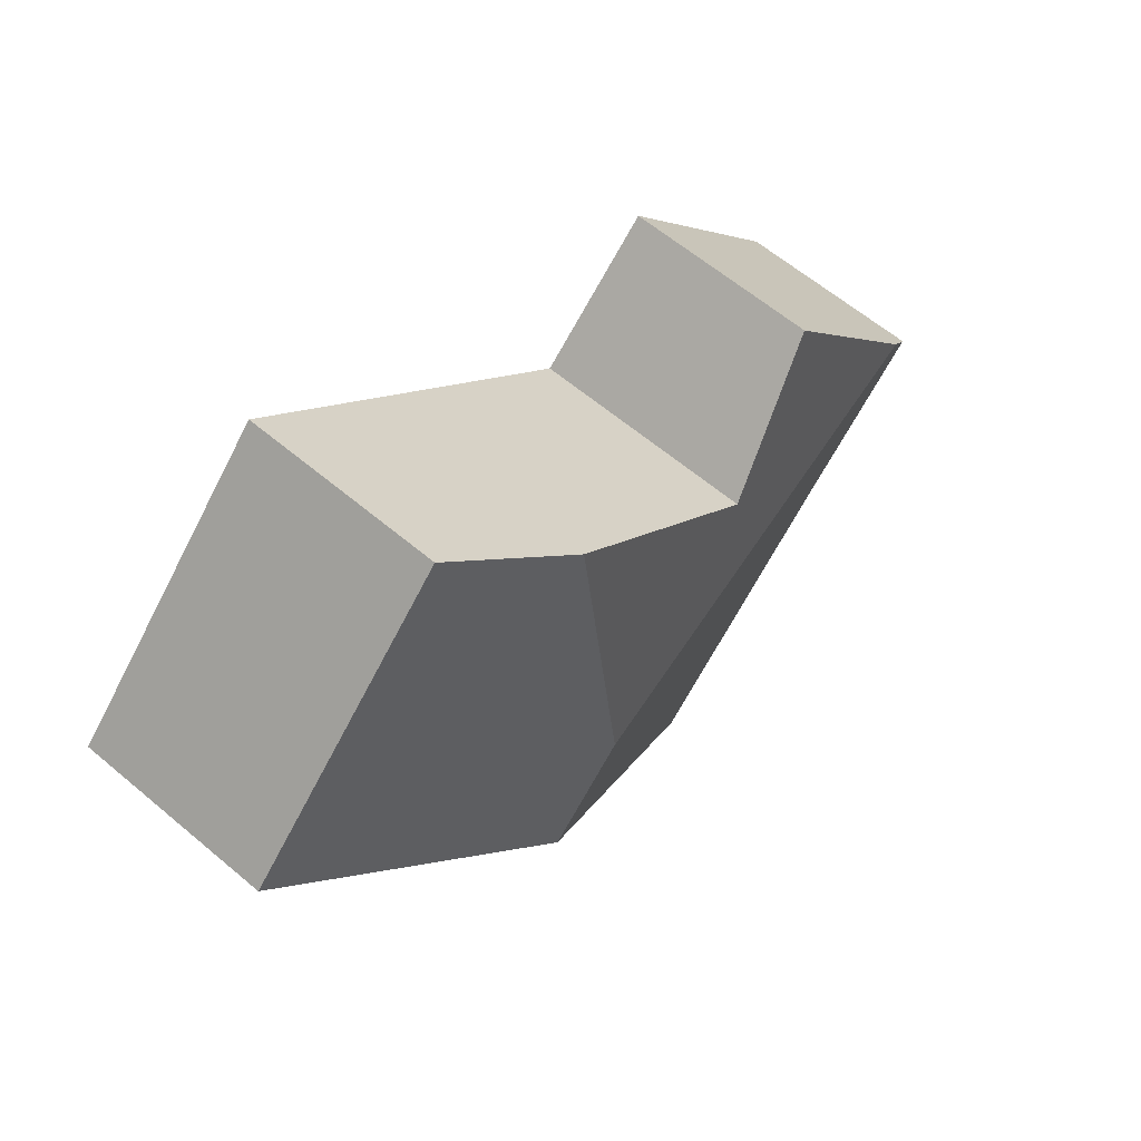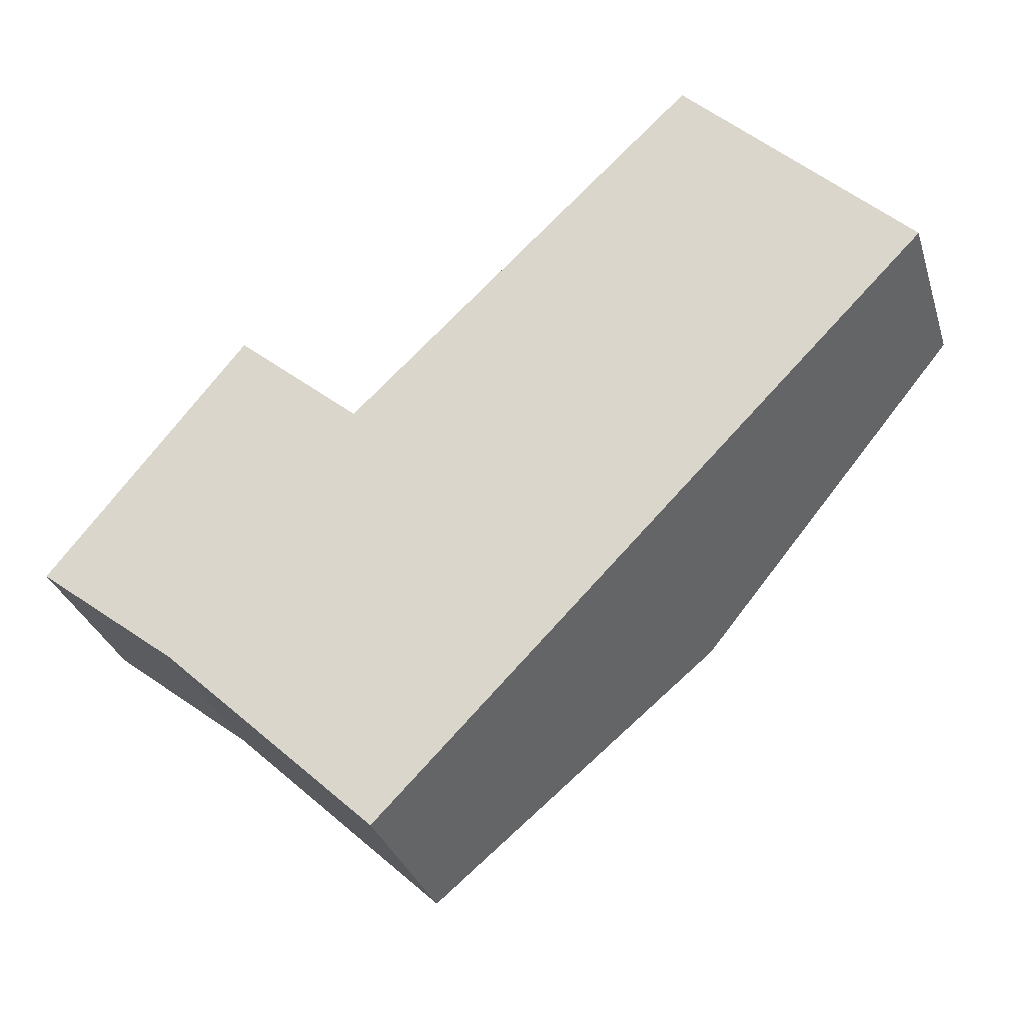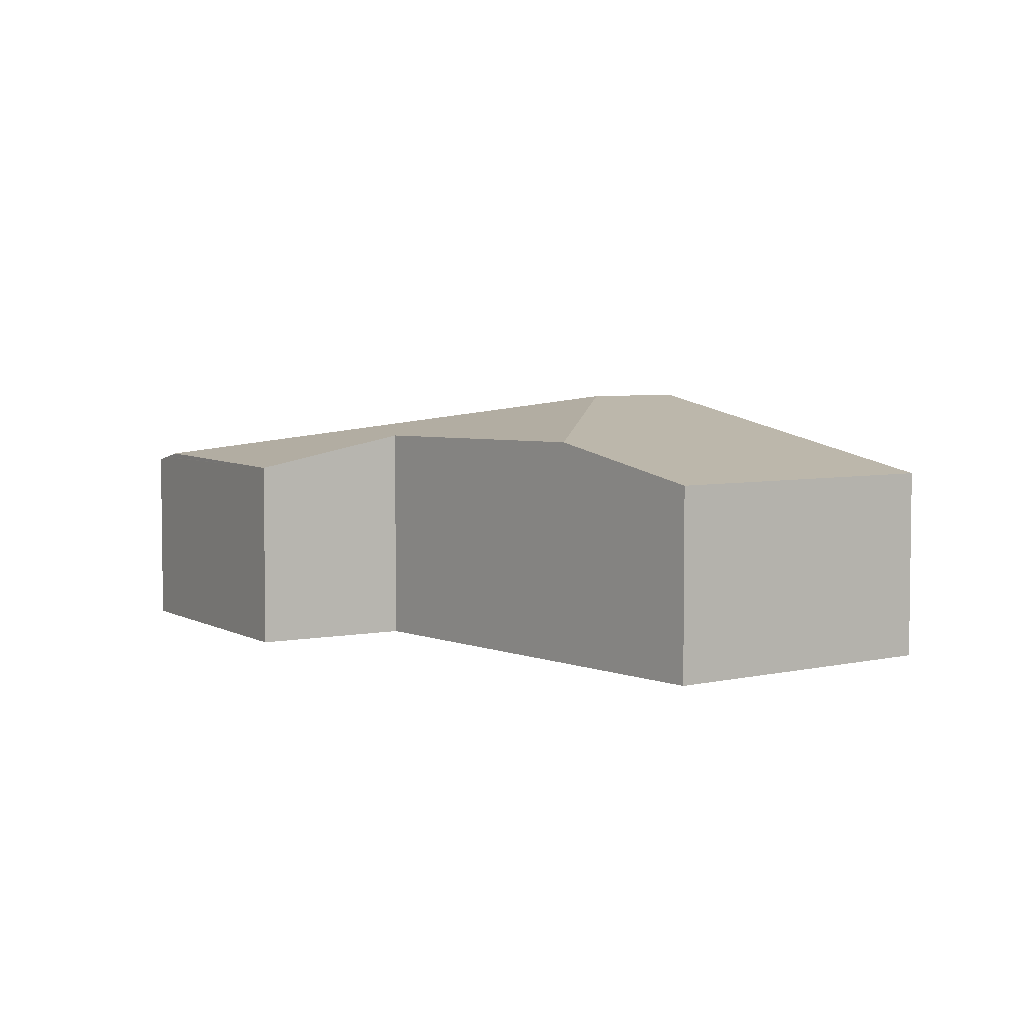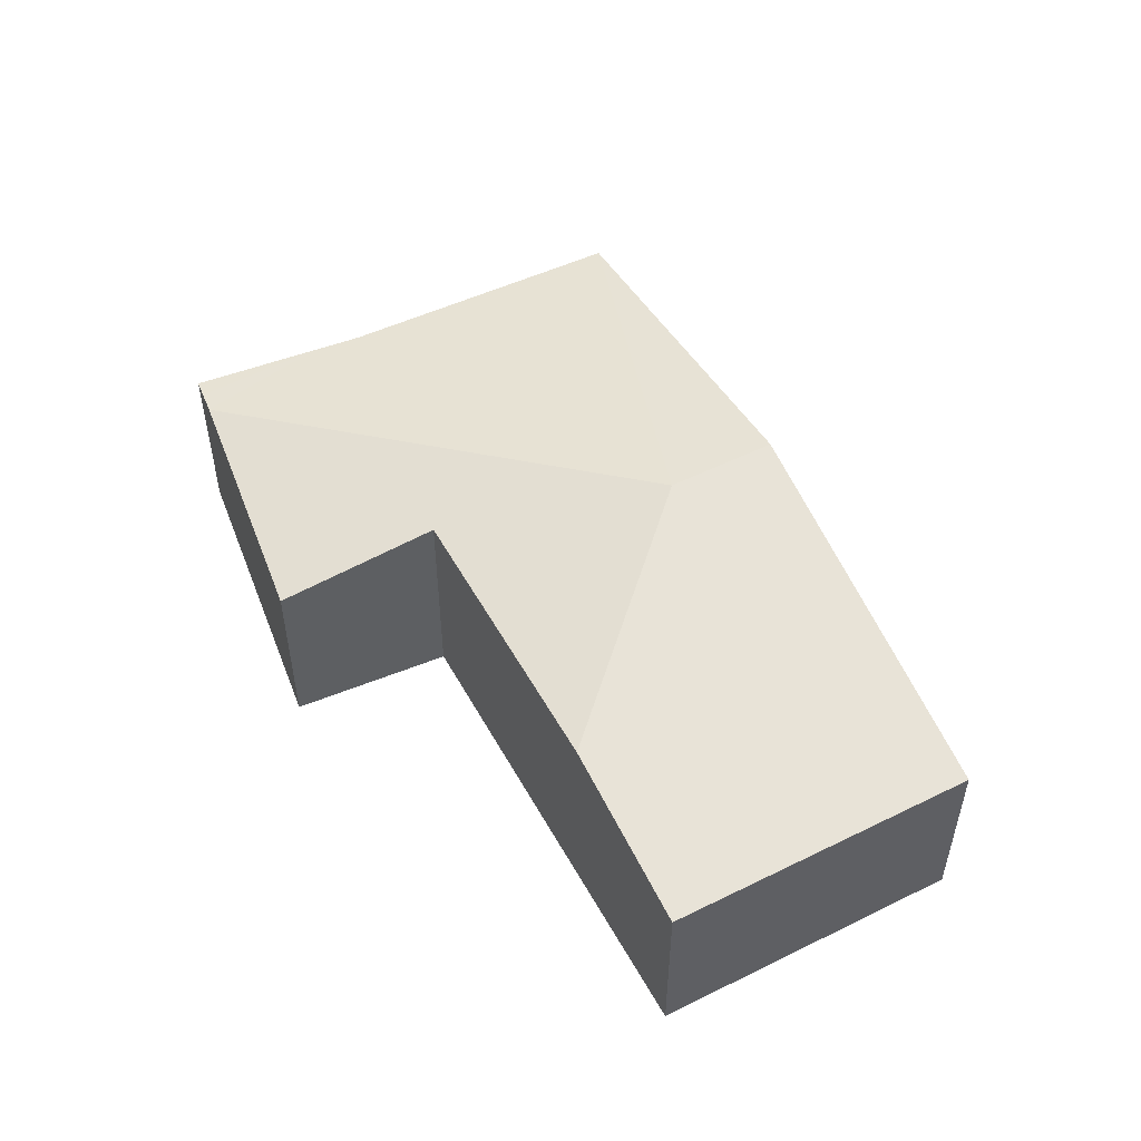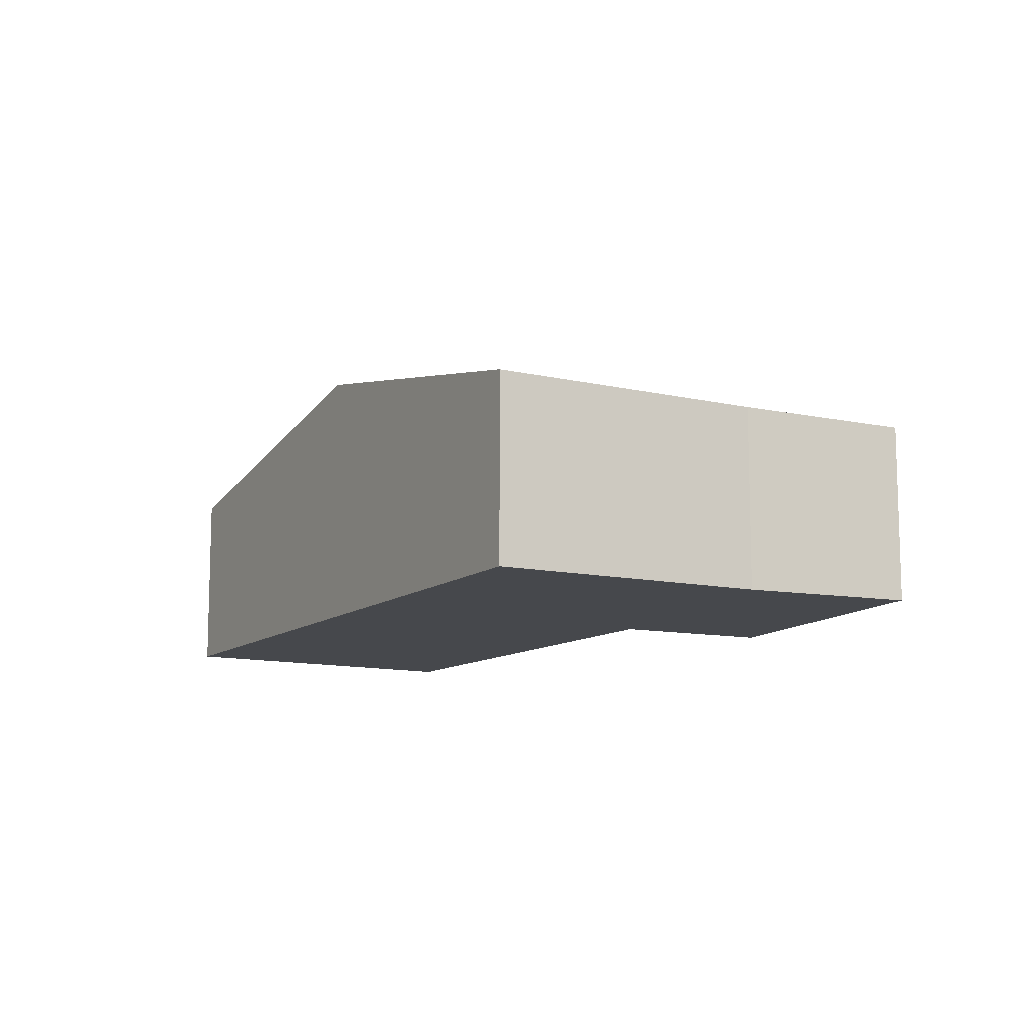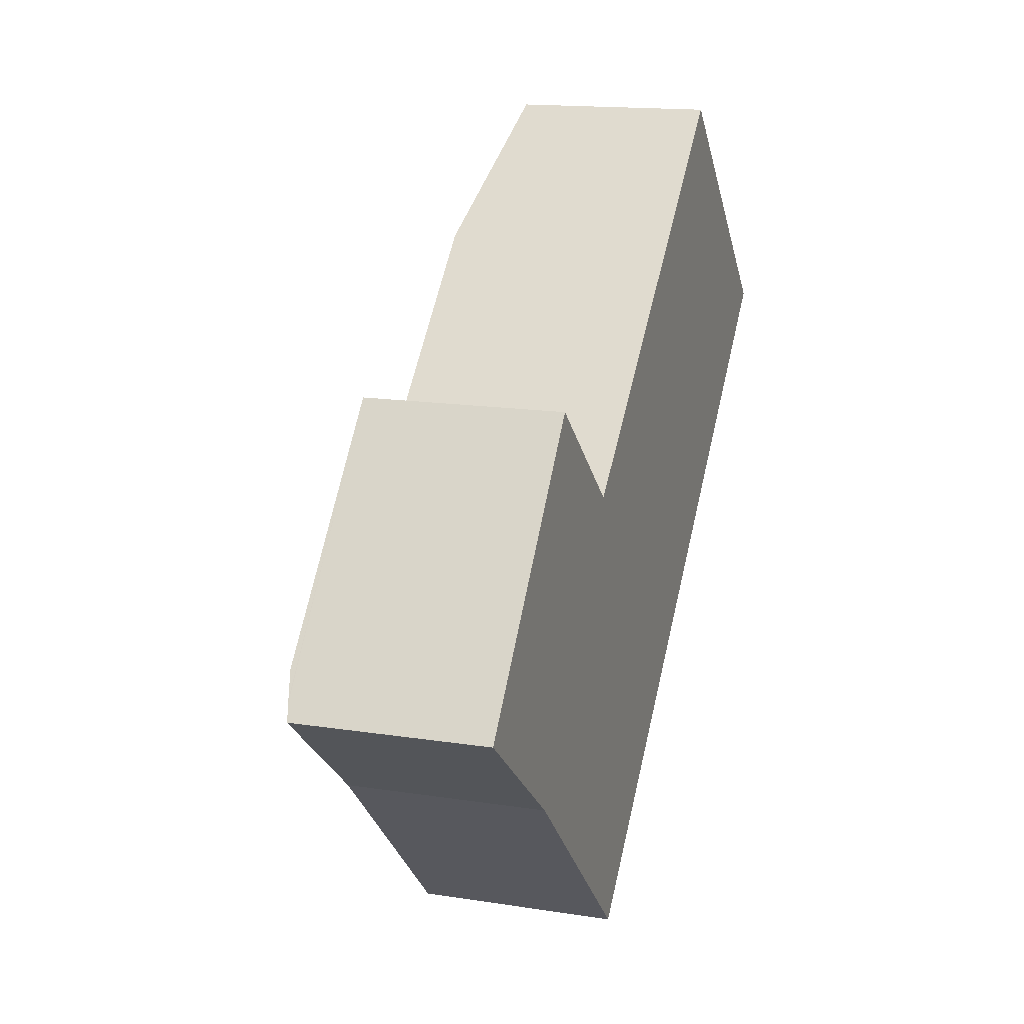
<metadata>
{"format":"obj","ext":"obj","renderer":"f3d","projection":"perspective","resolution":1024,"background":"white","views":[{"elev":61.3,"azim":130.7,"up":"+Z"},{"elev":-31.4,"azim":16.2,"up":"+Z"},{"elev":4.6,"azim":8.3,"up":"+Y"},{"elev":53.3,"azim":17.9,"up":"+Y"},{"elev":-11.4,"azim":-164.9,"up":"+Y"},{"elev":15.1,"azim":-71.4,"up":"+Z"}]}
</metadata>
<code>
v  3.847 2.112 -3.404
v  5.884 2.908 0.447
v  6.748 2.908 -0.442
v  1.545 2.087 -1.218
v  0.328 2.137 0.408
v  1.117 2.073 -0.881
v  0.14 2.08 0.174
v  0 2.037 1.247e-16
v  0.118 2.073 0.147
v  3.49 2.438 1.477
v  2.138 2.093 2.662
v  5.861 2.471 3.739
v  9.718 2.093 2.592
v  7.284 2.093 5.097
v  0 0 0
v  0.118 -9.001e-18 0.147
v  2.138 -1.63e-16 2.662
v  0.14 -1.065e-17 0.174
v  0.328 -2.498e-17 0.408
v  3.49 -9.044e-17 1.477
v  5.861 -2.289e-16 3.739
v  7.284 -3.121e-16 5.097
v  9.718 -1.587e-16 2.592
v  6.748 2.706e-17 -0.442
v  3.847 2.084e-16 -3.404
v  1.545 7.458e-17 -1.218
v  1.117 5.395e-17 -0.881
g defaultobject
f 1 2 3
f 2 1 4
f 2 4 5
f 5 4 6
f 5 6 7
f 7 6 8
f 7 8 9
f 5 10 2
f 10 5 11
f 2 10 12
f 13 12 14
f 12 13 2
f 2 13 3
f 7 11 5
f 11 7 9
f 11 9 8
f 11 8 15
f 11 15 16
f 11 16 17
f 17 16 18
f 17 18 19
f 20 12 10
f 12 20 21
f 12 21 14
f 14 21 22
f 11 20 10
f 20 11 17
f 22 13 14
f 13 22 23
f 23 3 13
f 3 23 24
f 3 24 1
f 1 24 25
f 25 4 1
f 4 25 26
f 26 6 4
f 6 26 8
f 8 26 15
f 15 26 27
f 22 24 23
f 24 22 21
f 24 21 20
f 24 20 25
f 25 20 17
f 25 17 19
f 25 19 26
f 26 19 27
f 27 19 18
f 27 18 15
f 15 18 16

</code>
